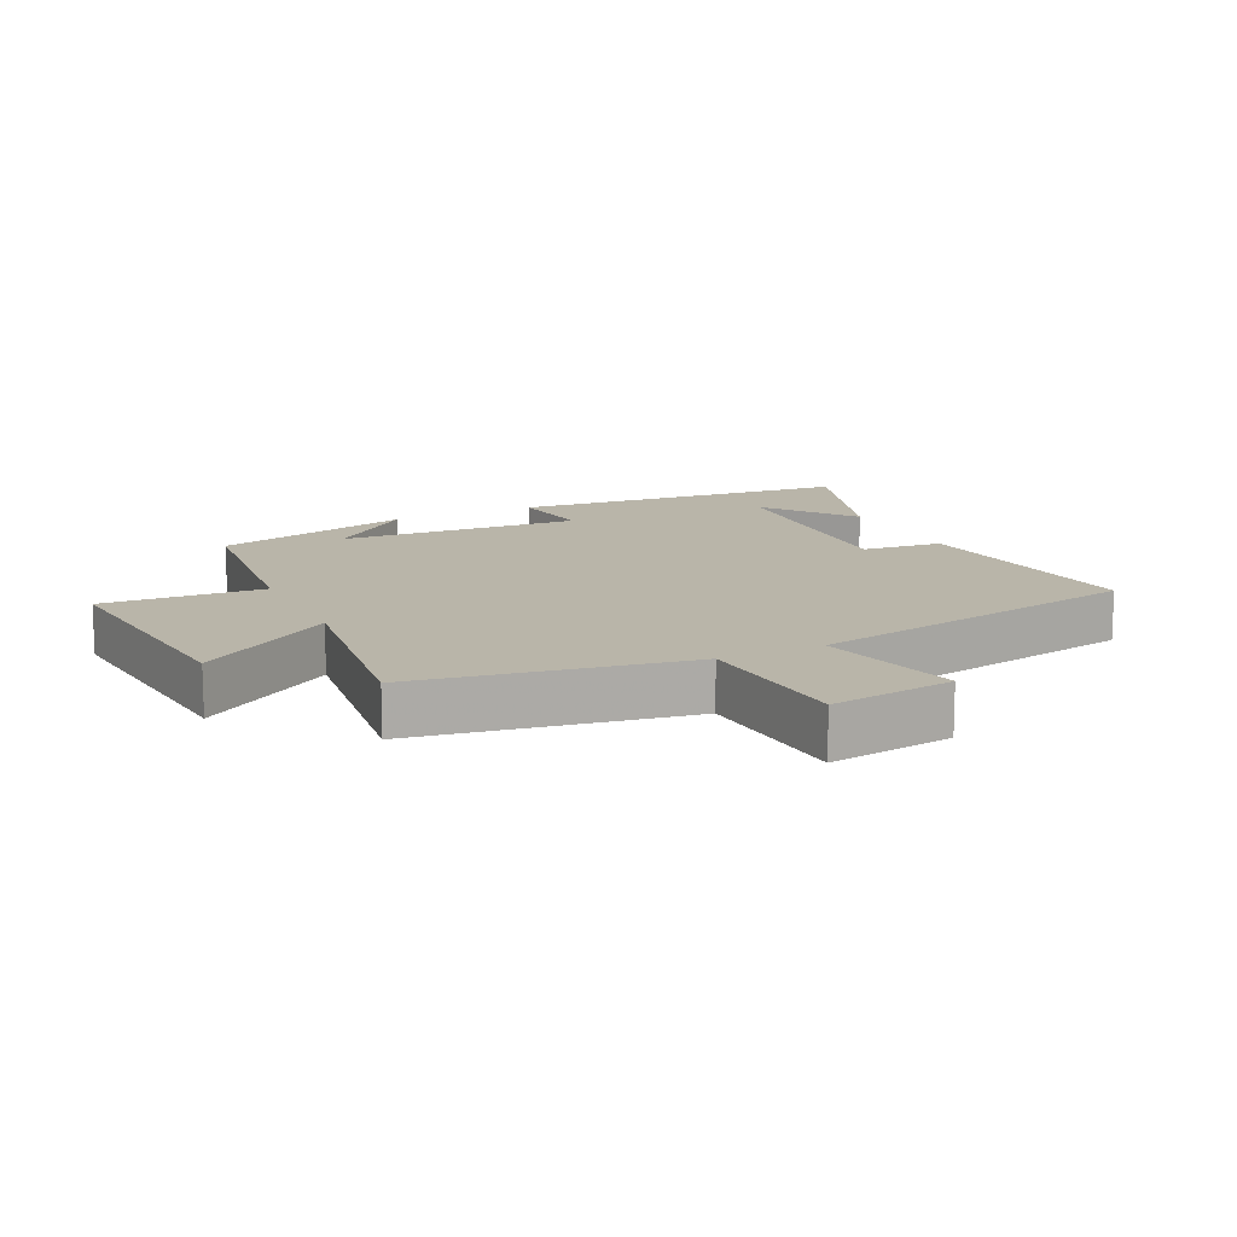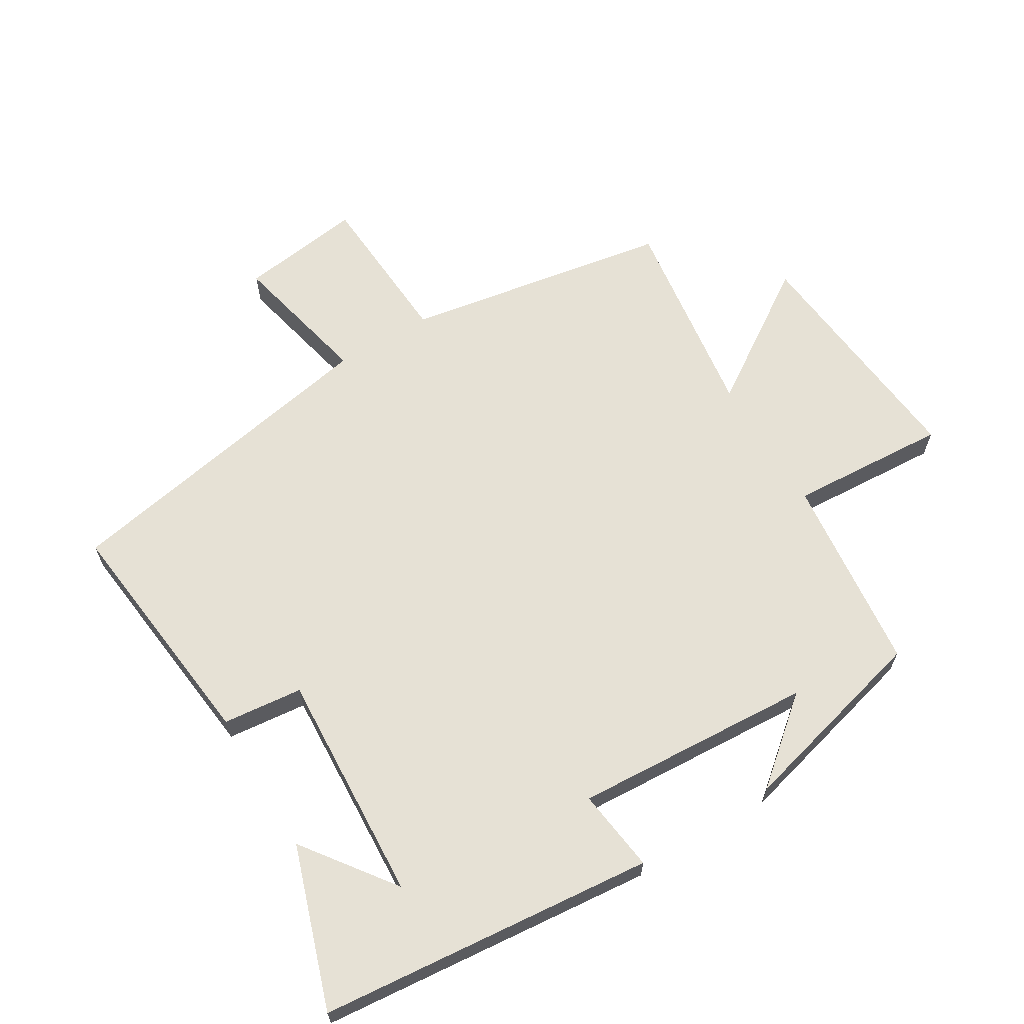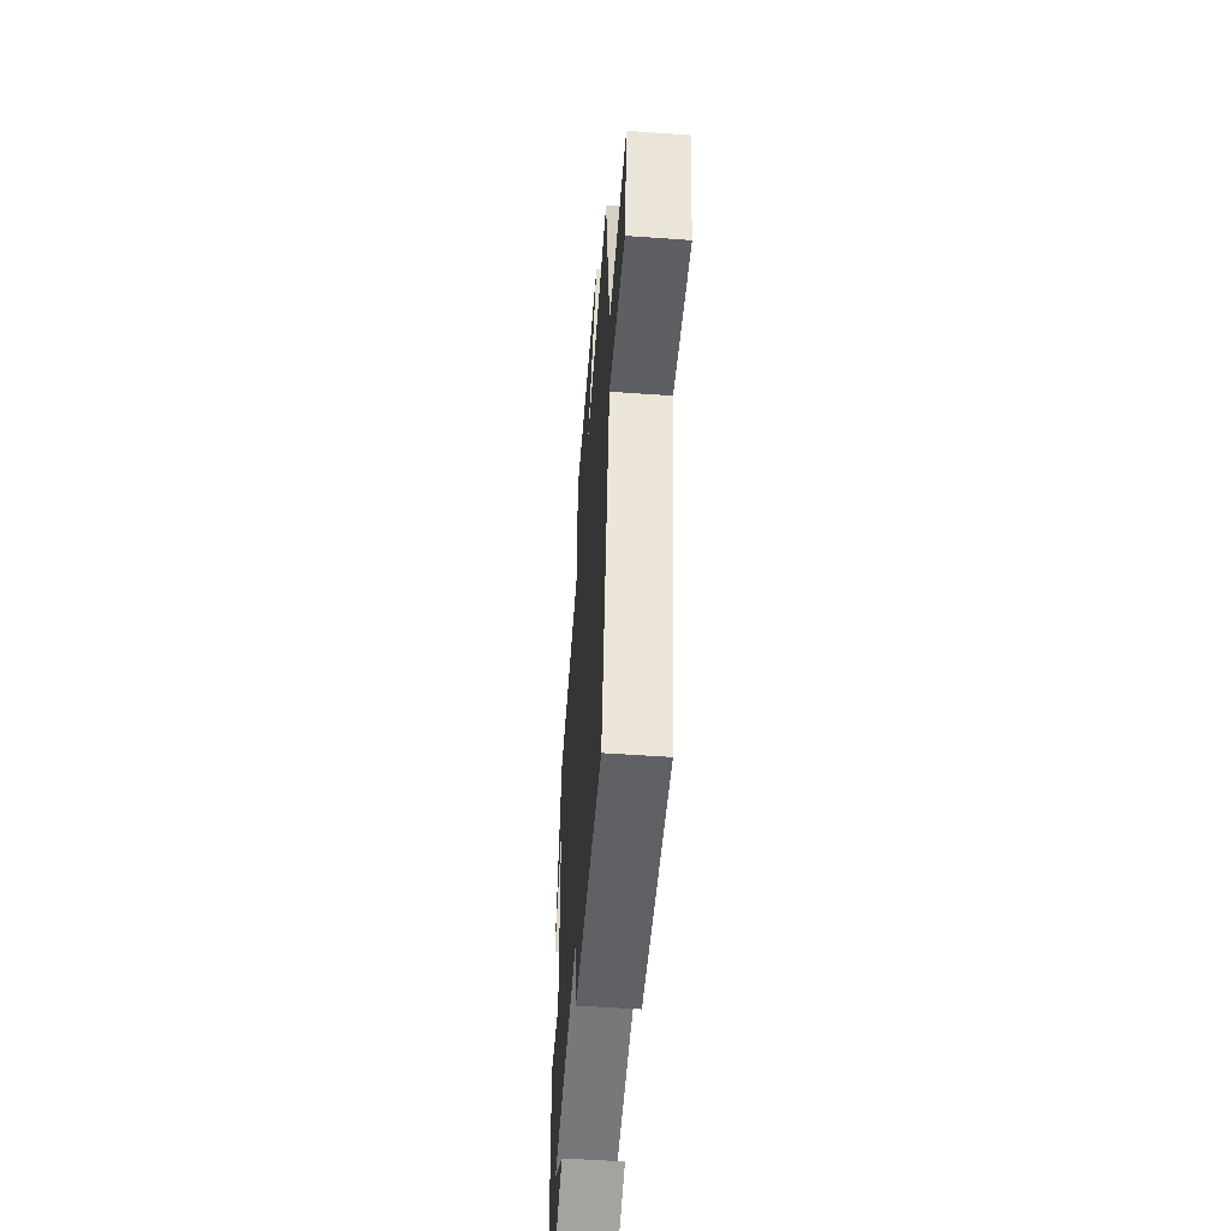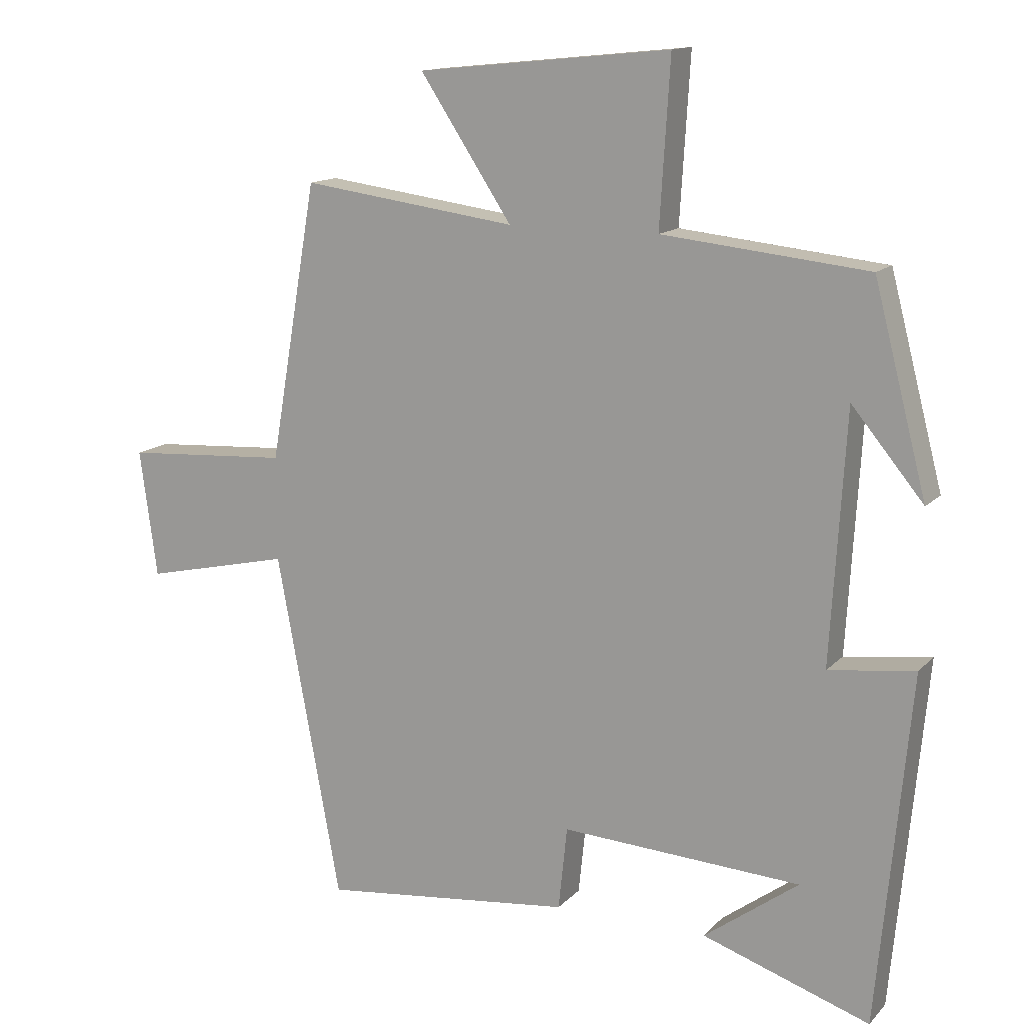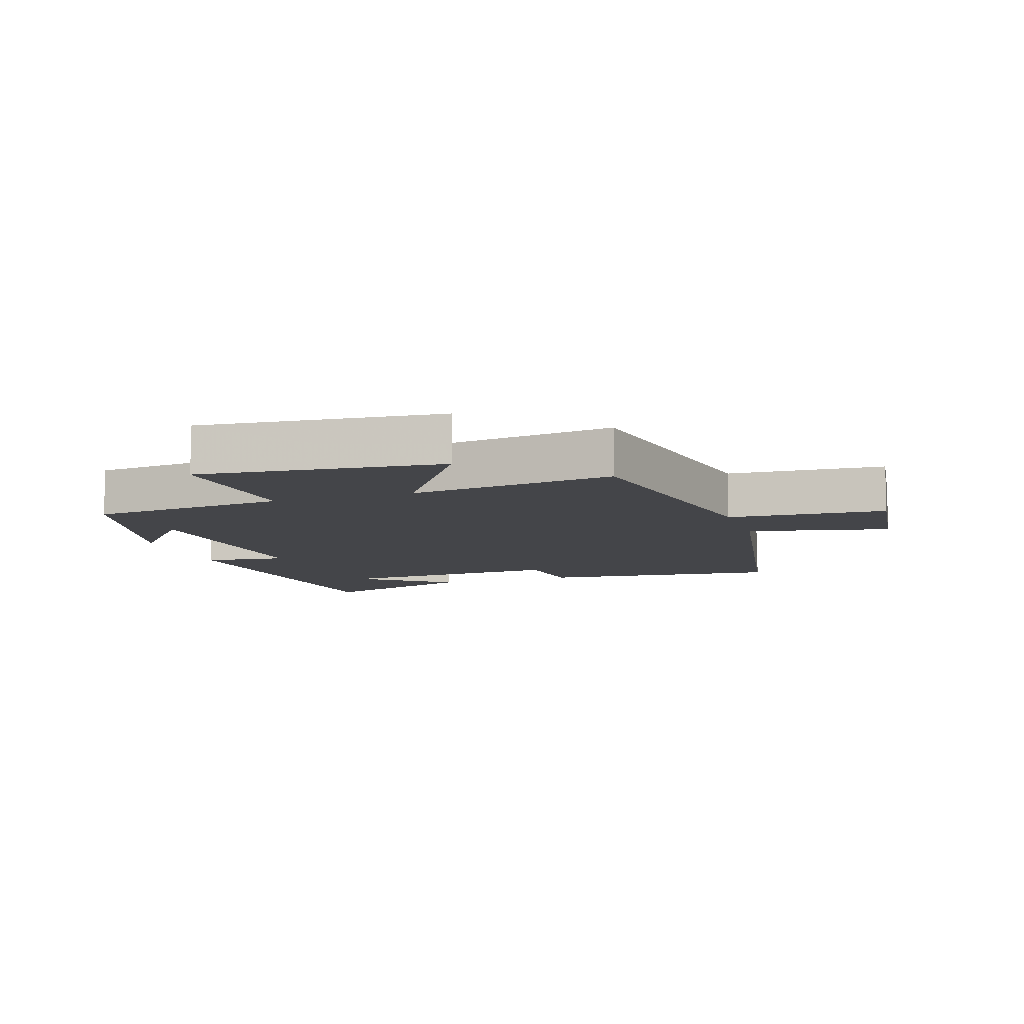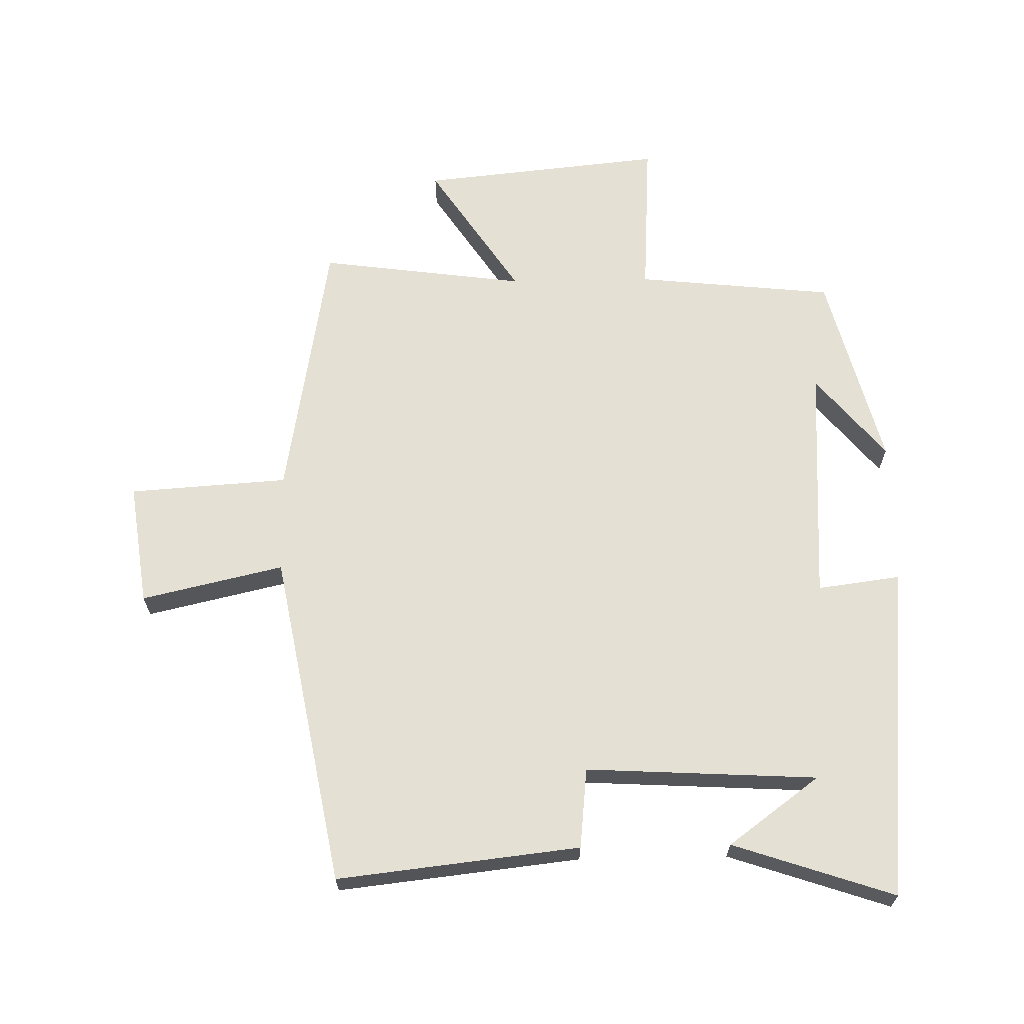
<metadata>
{"format":"obj","ext":"obj","renderer":"f3d","projection":"perspective","resolution":1024,"background":"white","views":[{"elev":13.4,"azim":64.1,"up":"+Y"},{"elev":64.7,"azim":-121.1,"up":"+Y"},{"elev":-54.3,"azim":85.7,"up":"+Z"},{"elev":13.8,"azim":-153.5,"up":"+Z"},{"elev":-9.1,"azim":18.5,"up":"+Y"},{"elev":66.0,"azim":178.9,"up":"+Y"}]}
</metadata>
<code>
v -0.451 0.07 -0.584
v -0.5 0.07 -0.062
v -0.371 0.07 -0.079
v -0.393 0.07 0.293
v -0.5 0.07 0.164
v -0.421 0.07 0.468
v -0.115 0.07 0.5
v -0.13 0.07 0.745
v 0.246 0.07 0.707
v 0.109 0.07 0.5
v 0.429 0.07 0.543
v 0.5 0.07 0.13
v 0.746 0.07 0.114
v 0.72 0.07 -0.076
v 0.5 0.07 -0.026
v 0.404 0.07 -0.542
v 0.029 0.07 -0.5
v 0.016 0.07 -0.376
v -0.342 0.07 -0.396
v -0.201 0.07 -0.5
v -0.451 0 -0.584
v -0.5 0 -0.062
v -0.371 0 -0.079
v -0.393 0 0.293
v -0.5 0 0.164
v -0.421 0 0.468
v -0.115 0 0.5
v -0.13 0 0.745
v 0.246 0 0.707
v 0.109 0 0.5
v 0.429 0 0.543
v 0.5 0 0.13
v 0.746 0 0.114
v 0.72 0 -0.076
v 0.5 0 -0.026
v 0.404 0 -0.542
v 0.029 0 -0.5
v 0.016 0 -0.376
v -0.342 0 -0.396
v -0.201 0 -0.5
f 19 20 1
f 15 16 17 18
f 15 18 19
f 12 13 14 15
f 12 15 19
f 11 12 19
f 10 11 19
f 7 8 9 10
f 4 5 6
f 4 6 7 10
f 19 1 2 3
f 3 4 10 19
f 21 40 39
f 38 37 36 35
f 39 38 35
f 35 34 33 32
f 39 35 32
f 39 32 31
f 39 31 30
f 30 29 28 27
f 26 25 24
f 30 27 26 24
f 23 22 21 39
f 39 30 24 23
f 1 21 22 2
f 2 22 23 3
f 3 23 24 4
f 4 24 25 5
f 5 25 26 6
f 6 26 27 7
f 7 27 28 8
f 8 28 29 9
f 9 29 30 10
f 10 30 31 11
f 11 31 32 12
f 12 32 33 13
f 13 33 34 14
f 14 34 35 15
f 15 35 36 16
f 16 36 37 17
f 17 37 38 18
f 18 38 39 19
f 19 39 40 20
f 20 40 21 1

</code>
